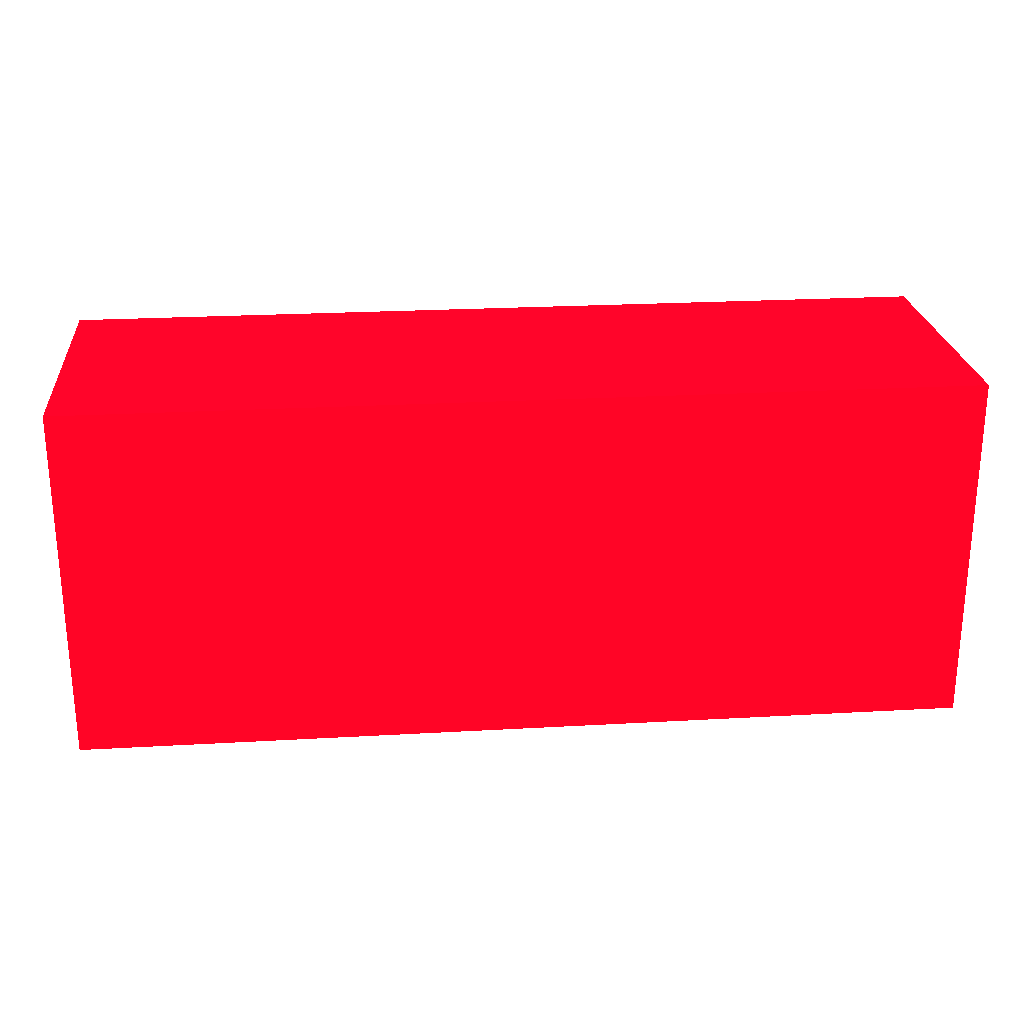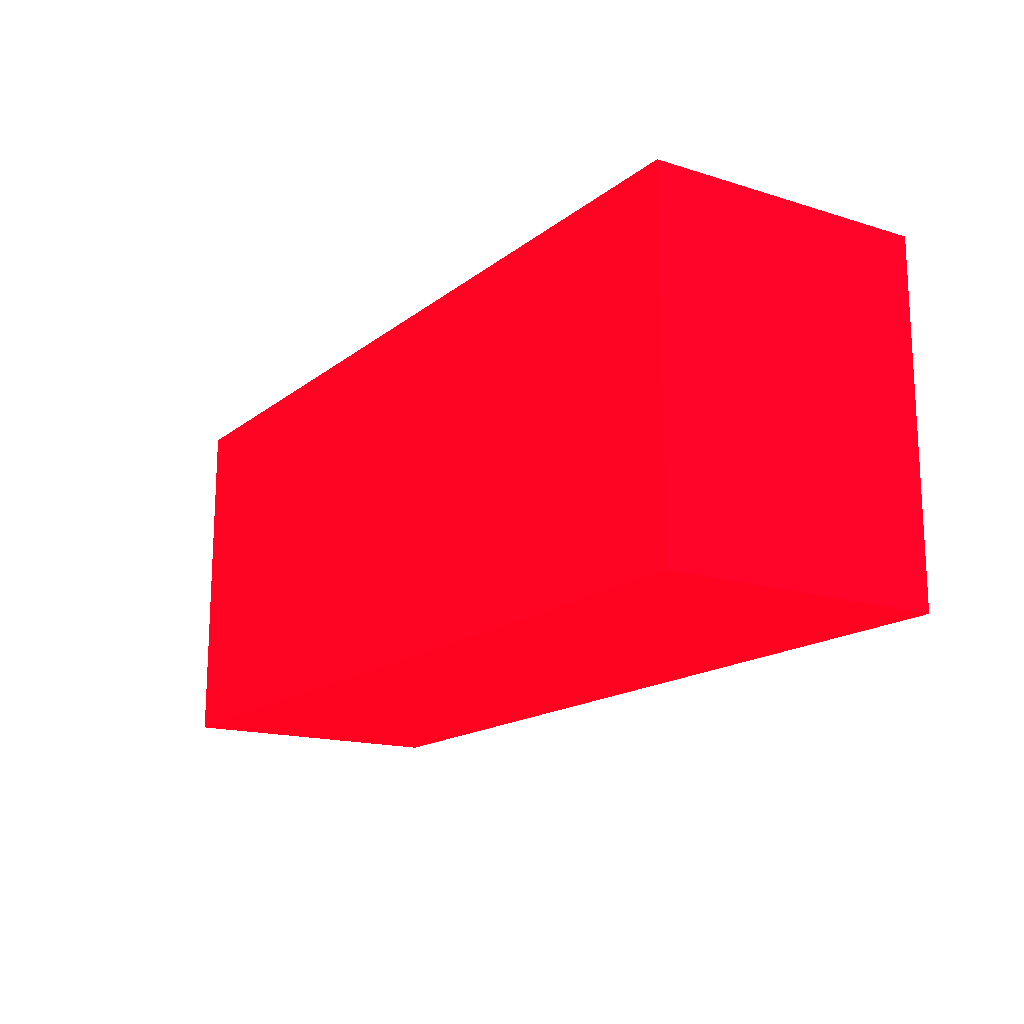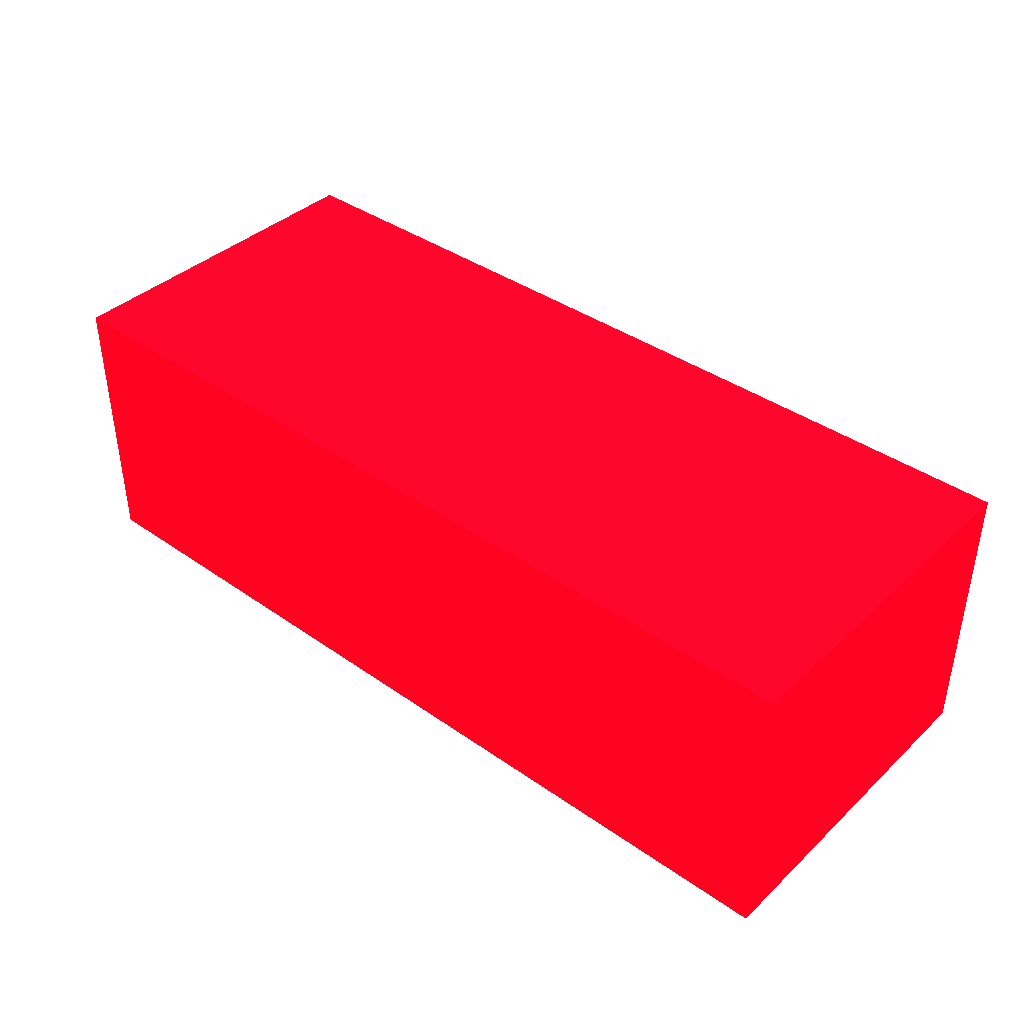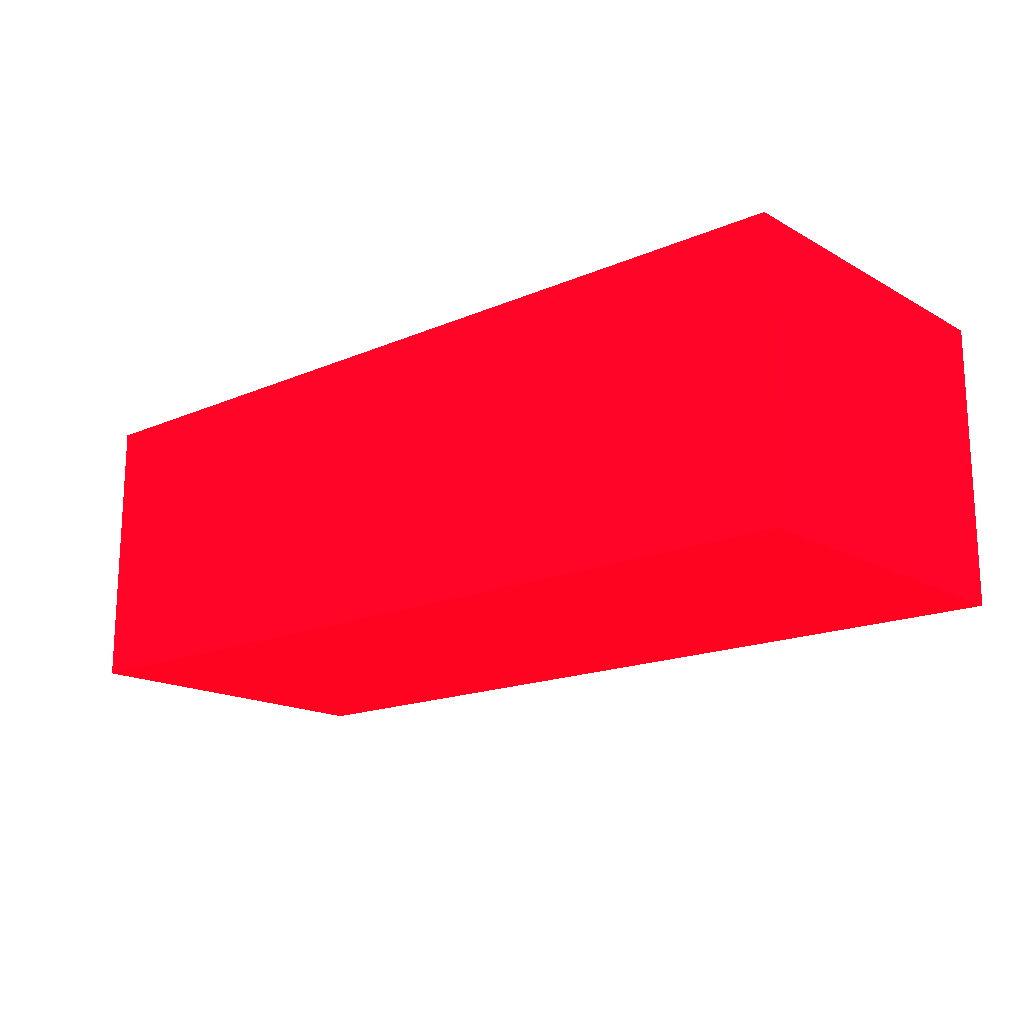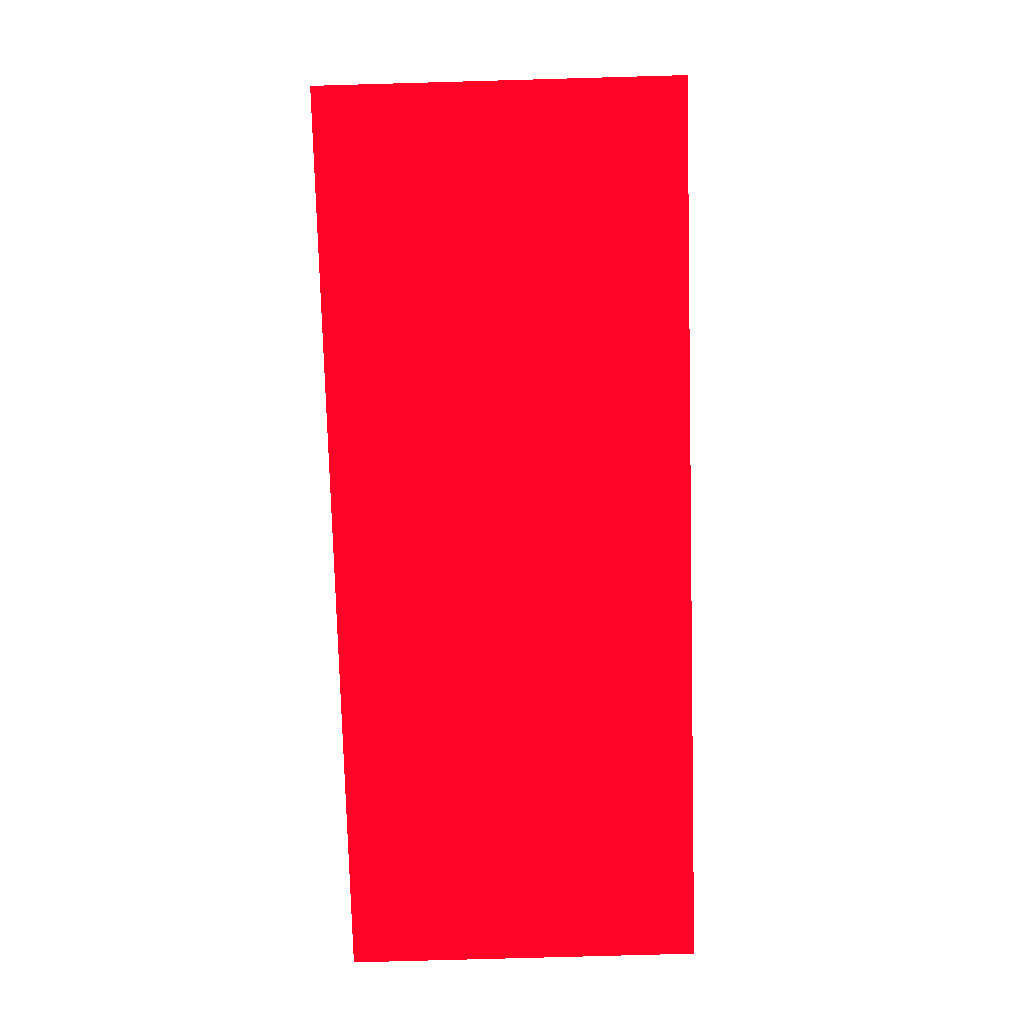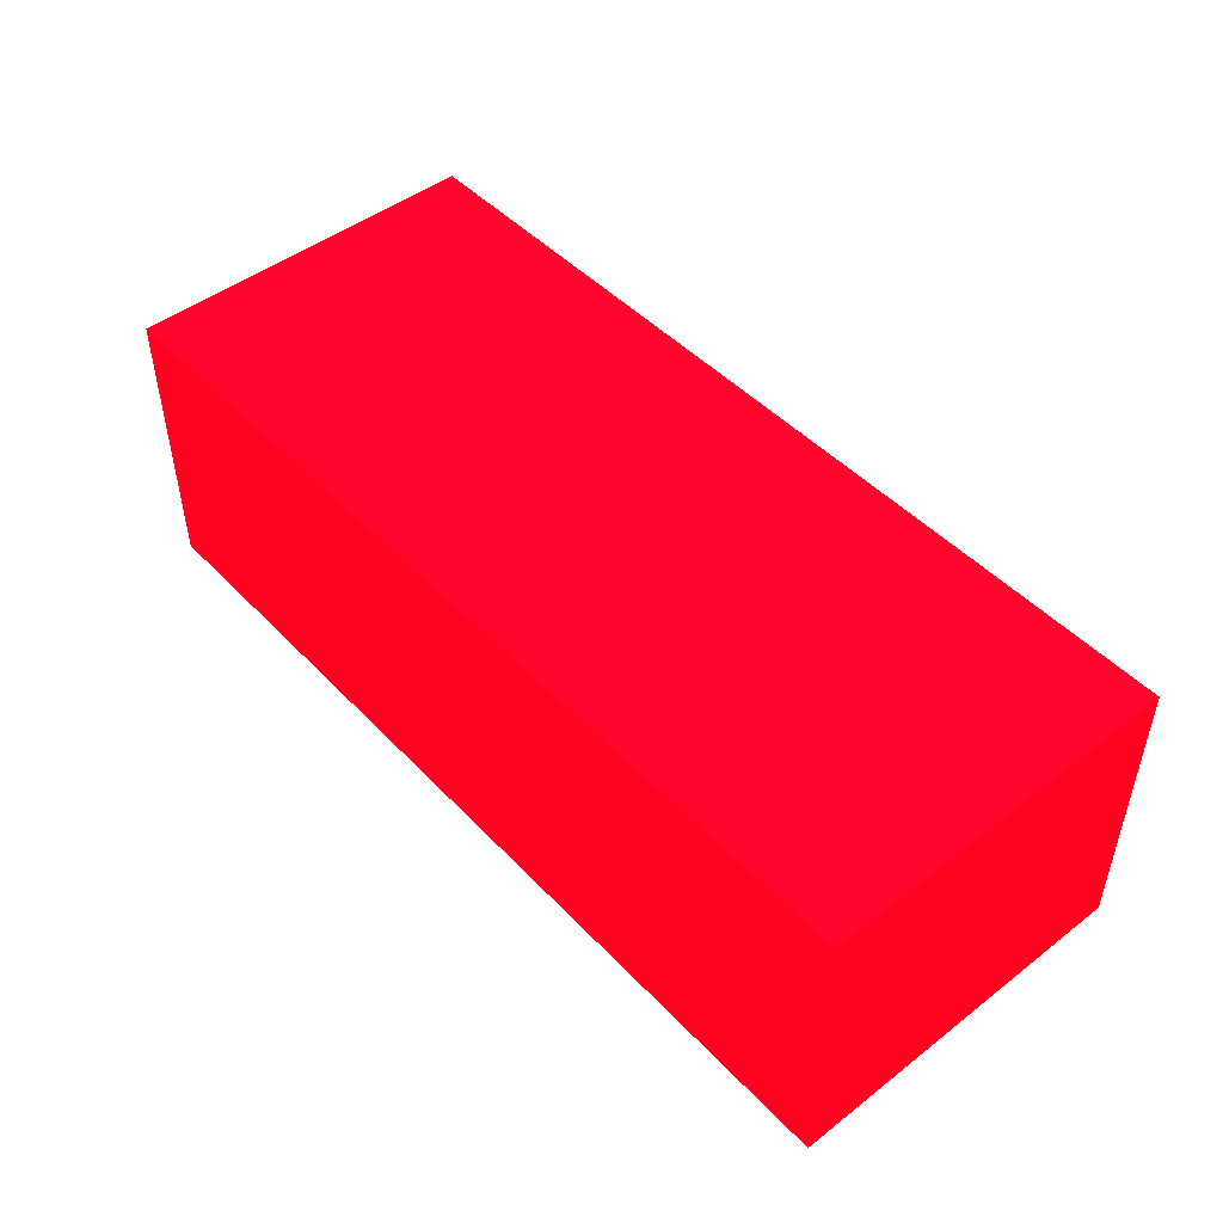
<metadata>
{"format":"obj","ext":"obj","renderer":"f3d","projection":"perspective","resolution":1024,"background":"white","views":[{"elev":24.0,"azim":174.6,"up":"+Y"},{"elev":-16.1,"azim":-122.8,"up":"+Y"},{"elev":39.4,"azim":41.1,"up":"+Z"},{"elev":-16.8,"azim":41.2,"up":"+Z"},{"elev":-77.9,"azim":-88.4,"up":"+Z"},{"elev":47.5,"azim":-130.9,"up":"+Z"}]}
</metadata>
<code>
v 2.25 4.847 -0.225 0.9882 0.01176 0.09412
v 2.25 4.674 -0.225 0.9882 0.01176 0.09412
v 2.25 4.847 -0.364 0.9882 0.01176 0.09412
v 1.815 4.847 -0.225 0.9882 0.01176 0.09412
v 2.25 4.674 -0.364 0.9882 0.01176 0.09412
v 1.815 4.674 -0.225 0.9882 0.01176 0.09412
v 1.815 4.847 -0.364 0.9882 0.01176 0.09412
v 1.815 4.674 -0.364 0.9882 0.01176 0.09412
f 1 2 5
f 1 5 3
f 1 3 7
f 1 7 4
f 1 4 6
f 1 6 2
f 2 6 8
f 2 8 5
f 3 5 8
f 3 8 7
f 4 7 8
f 4 8 6

</code>
